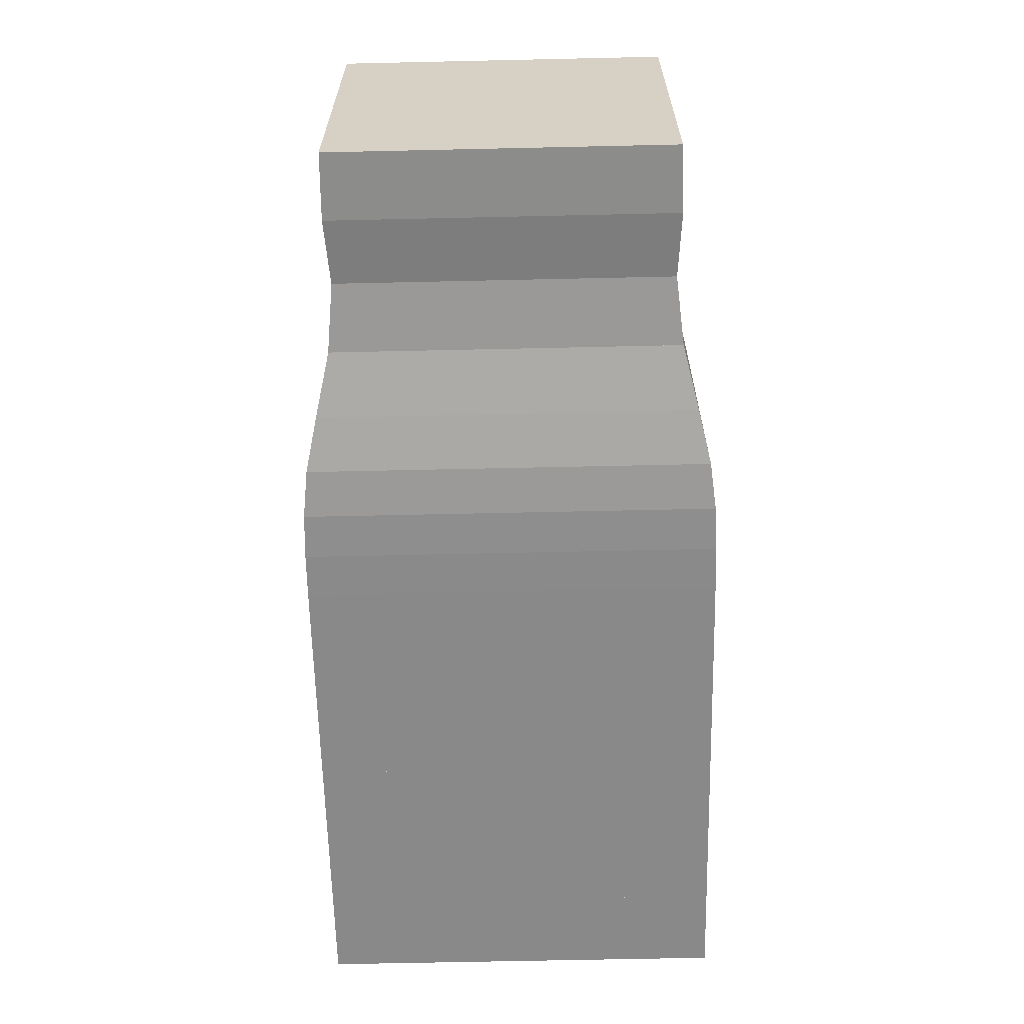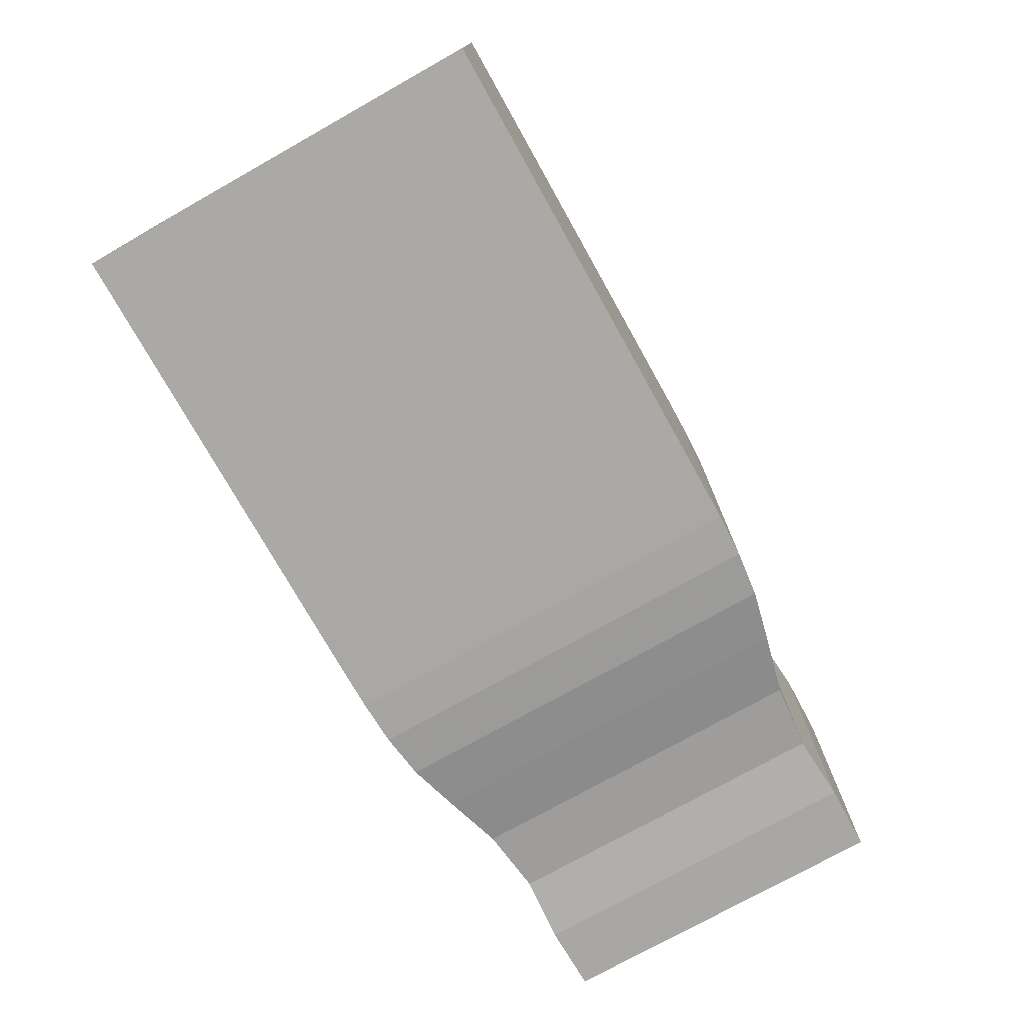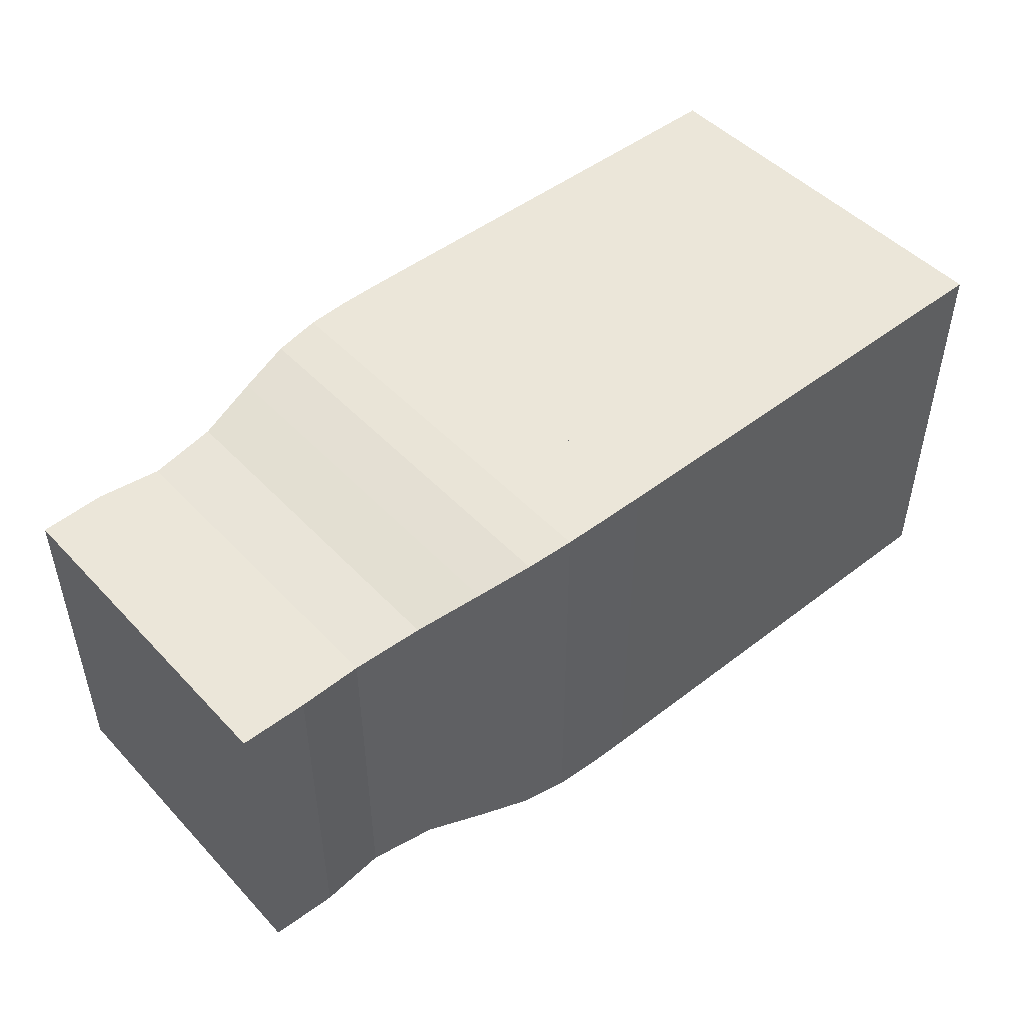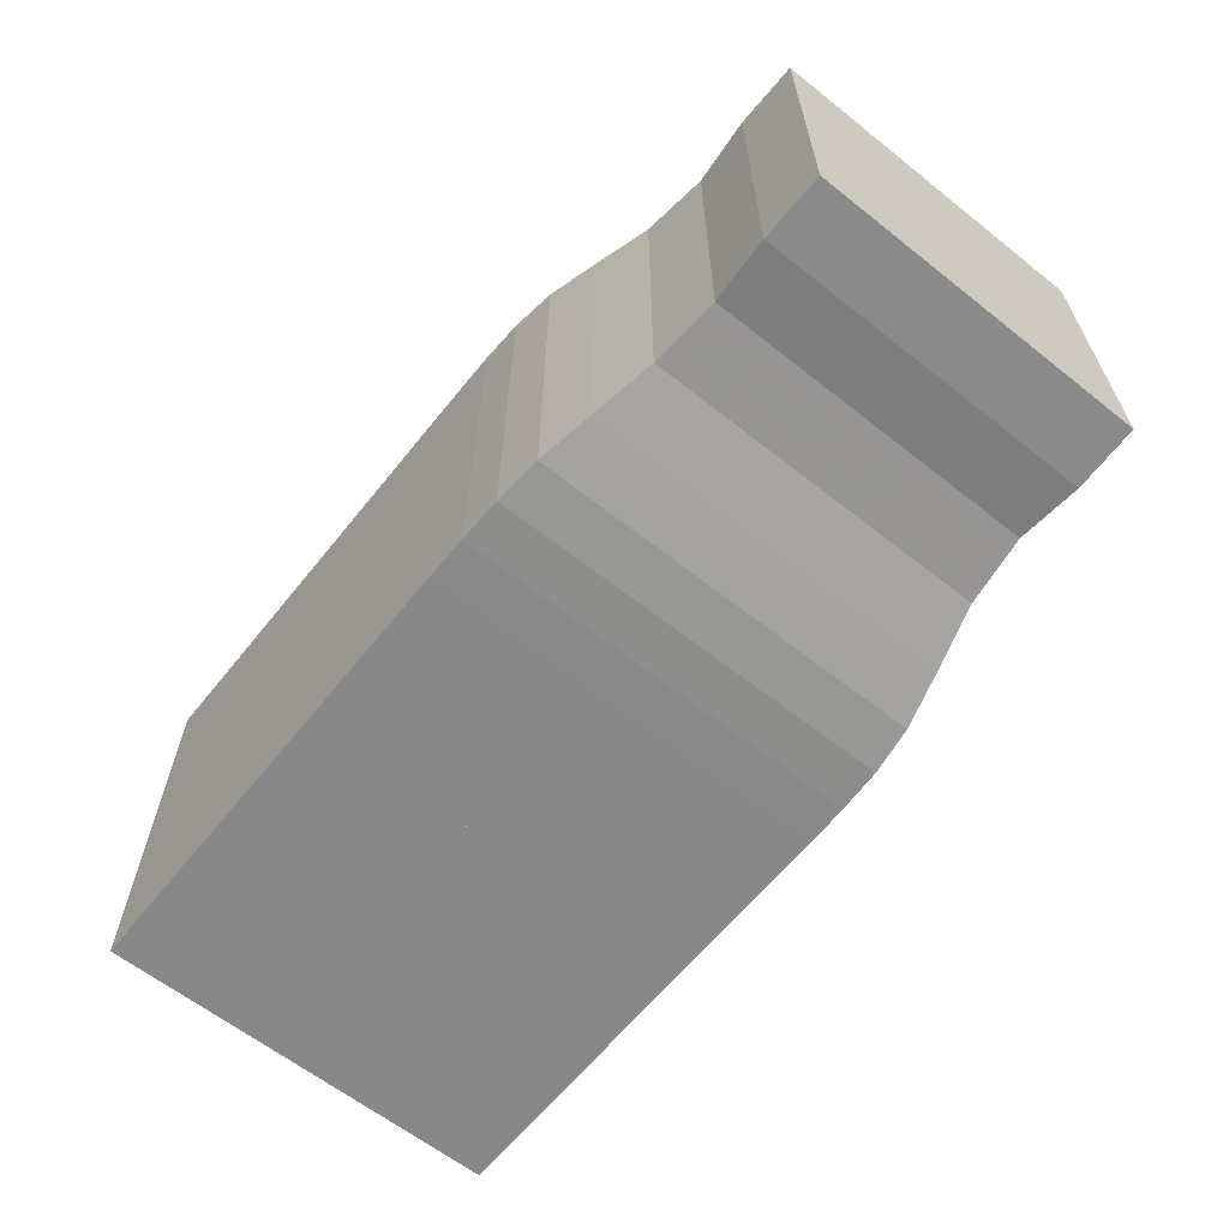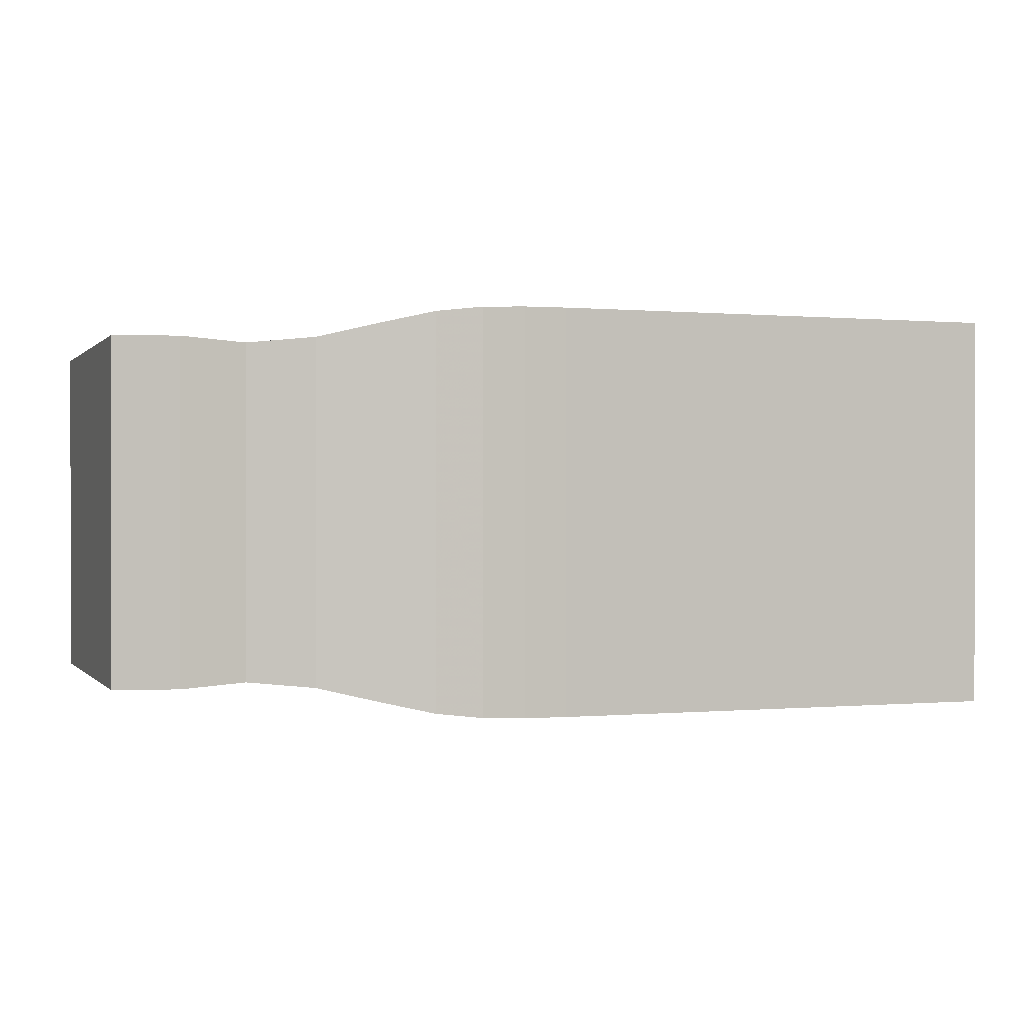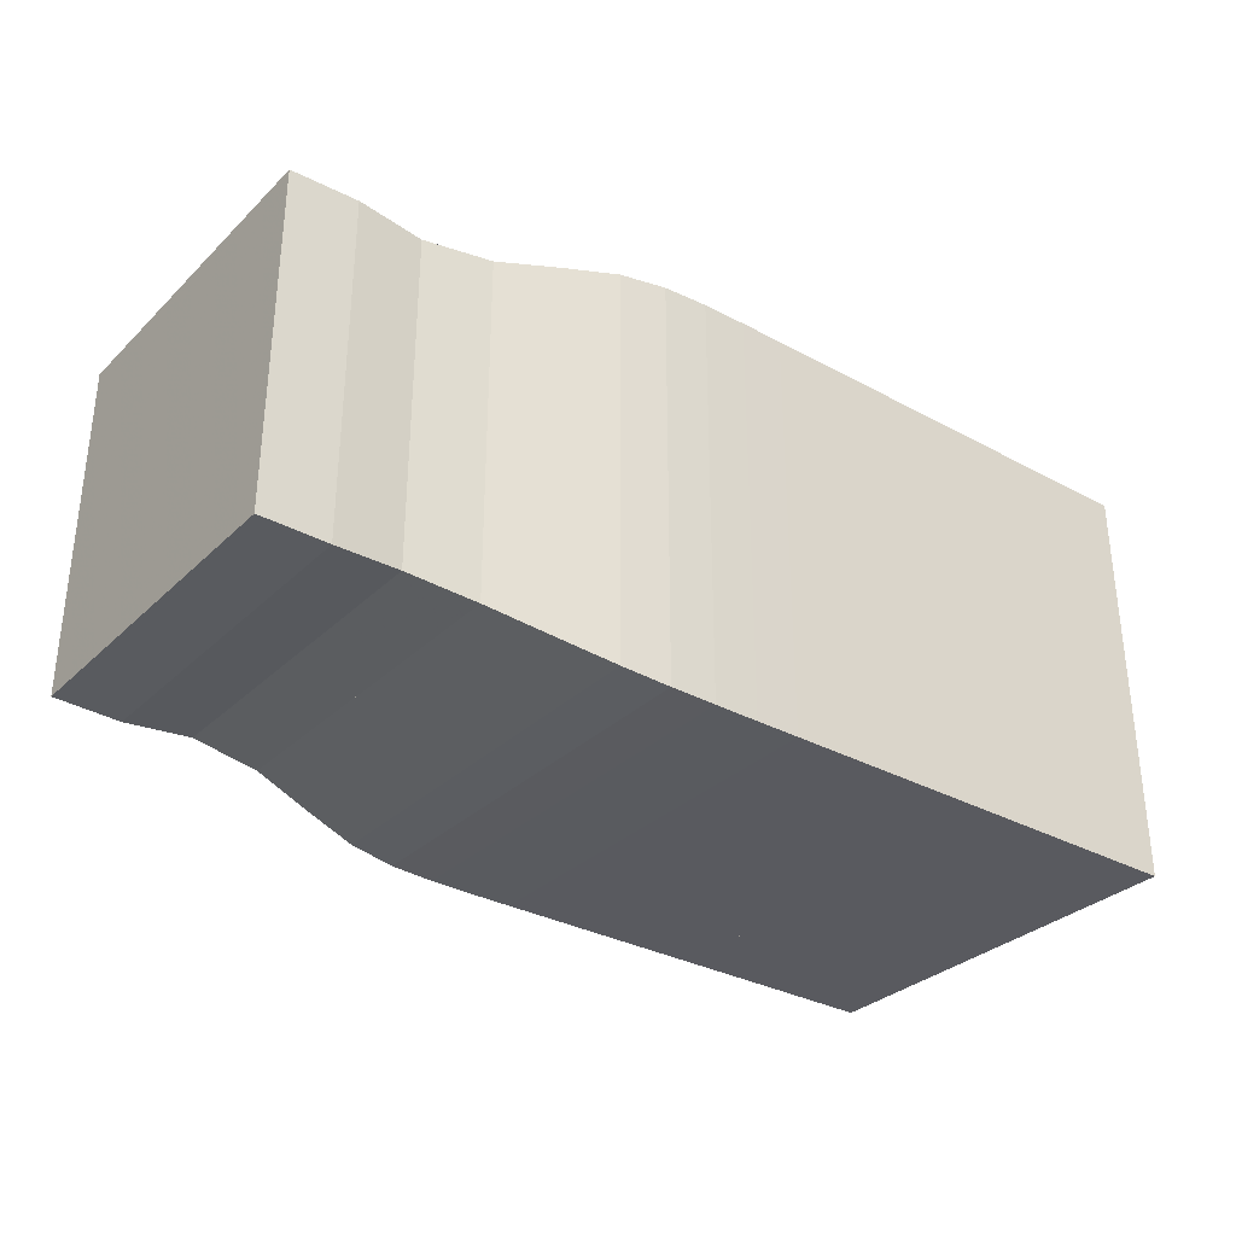
<metadata>
{"format":"obj","ext":"obj","renderer":"f3d","projection":"perspective","resolution":1024,"background":"white","views":[{"elev":-63.0,"azim":91.3,"up":"+Z"},{"elev":-75.3,"azim":-60.7,"up":"+Z"},{"elev":48.1,"azim":139.2,"up":"+Z"},{"elev":-62.7,"azim":51.3,"up":"+Z"},{"elev":0.1,"azim":160.5,"up":"+Z"},{"elev":-31.9,"azim":142.6,"up":"+Y"}]}
</metadata>
<code>
v 0 -0.25 -0.25
v 0 -0.25 0.25
v 0 0.25 0.25
v 0 0.25 -0.25
v 0.05263 -0.25 -0.25
v 0.05263 -0.25 0.25
v 0.05263 0.25 0.25
v 0.05263 0.25 -0.25
v 0.1053 -0.25 -0.25
v 0.1053 -0.25 0.25
v 0.1053 0.25 0.25
v 0.1053 0.25 -0.25
v 0.1579 -0.25 -0.25
v 0.1579 -0.25 0.25
v 0.1579 0.25 0.25
v 0.1579 0.25 -0.25
v 0.2105 -0.25 -0.25
v 0.2105 -0.25 0.25
v 0.2105 0.25 0.25
v 0.2105 0.25 -0.25
v 0.2632 -0.25 -0.25
v 0.2632 -0.25 0.25
v 0.2632 0.25 0.25
v 0.2632 0.25 -0.25
v 0.3158 -0.25 -0.25
v 0.3158 -0.25 0.25
v 0.3158 0.25 0.25
v 0.3158 0.25 -0.25
v 0.3684 -0.25 -0.25
v 0.3684 -0.25 0.25
v 0.3684 0.25 0.25
v 0.3684 0.25 -0.25
v 0.4211 -0.25 -0.25
v 0.4211 -0.25 0.25
v 0.4211 0.25 0.25
v 0.4211 0.25 -0.25
v 0.4737 -0.25 -0.25
v 0.4737 -0.25 0.25
v 0.4737 0.25 0.25
v 0.4737 0.25 -0.25
v 0.5263 -0.25 -0.25
v 0.5263 -0.25 0.25
v 0.5263 0.25 0.25
v 0.5263 0.25 -0.25
v 0.579 -0.2499 -0.2499
v 0.579 -0.2499 0.2499
v 0.579 0.2499 0.2499
v 0.579 0.2499 -0.2499
v 0.6318 -0.2495 -0.2495
v 0.6318 -0.2495 0.2495
v 0.6318 0.2495 0.2495
v 0.6318 0.2495 -0.2495
v 0.6855 -0.2475 -0.2475
v 0.6855 -0.2475 0.2475
v 0.6855 0.2475 0.2475
v 0.6855 0.2475 -0.2475
v 0.7421 -0.2411 -0.2411
v 0.7421 -0.2411 0.2411
v 0.7421 0.2411 0.2411
v 0.7421 0.2411 -0.2411
v 0.8061 -0.2267 -0.2267
v 0.8061 -0.2267 0.2267
v 0.8061 0.2267 0.2267
v 0.8061 0.2267 -0.2267
v 0.8817 -0.2086 -0.2086
v 0.8817 -0.2086 0.2086
v 0.8817 0.2086 0.2086
v 0.8817 0.2086 -0.2086
v 0.9638 -0.2001 -0.2001
v 0.9638 -0.2001 0.2001
v 0.9638 0.2001 0.2001
v 0.9638 0.2001 -0.2001
v 1.042 -0.2055 -0.2055
v 1.042 -0.2055 0.2055
v 1.042 0.2055 0.2055
v 1.042 0.2055 -0.2055
v 1.121 -0.2039 -0.2039
v 1.121 -0.2039 0.2039
v 1.121 0.2039 0.2039
v 1.121 0.2039 -0.2039
f 1 2 4 5
f 5 6 7 8
f 5 6 2 1
f 6 7 3 2
f 7 8 4 3
f 8 5 1 4
f 9 10 11 12
f 9 10 6 5
f 10 11 7 6
f 11 12 8 7
f 12 9 5 8
f 13 14 15 16
f 13 14 10 9
f 14 15 11 10
f 15 16 12 11
f 16 13 9 12
f 17 18 19 20
f 17 18 14 13
f 18 19 15 14
f 19 20 16 15
f 20 17 13 16
f 21 22 23 24
f 21 22 18 17
f 22 23 19 18
f 23 24 20 19
f 24 21 17 20
f 25 26 27 28
f 25 26 22 21
f 26 27 23 22
f 27 28 24 23
f 28 25 21 24
f 29 30 31 32
f 29 30 26 25
f 30 31 27 26
f 31 32 28 27
f 32 29 25 28
f 33 34 35 36
f 33 34 30 29
f 34 35 31 30
f 35 36 32 31
f 36 33 29 32
f 37 38 39 40
f 37 38 34 33
f 38 39 35 34
f 39 40 36 35
f 40 37 33 36
f 41 42 43 44
f 41 42 38 37
f 42 43 39 38
f 43 44 40 39
f 44 41 37 40
f 45 46 47 48
f 45 46 42 41
f 46 47 43 42
f 47 48 44 43
f 48 45 41 44
f 49 50 51 52
f 49 50 46 45
f 50 51 47 46
f 51 52 48 47
f 52 49 45 48
f 53 54 55 56
f 53 54 50 49
f 54 55 51 50
f 55 56 52 51
f 56 53 49 52
f 57 58 59 60
f 57 58 54 53
f 58 59 55 54
f 59 60 56 55
f 60 57 53 56
f 61 62 63 64
f 61 62 58 57
f 62 63 59 58
f 63 64 60 59
f 64 61 57 60
f 65 66 67 68
f 65 66 62 61
f 66 67 63 62
f 67 68 64 63
f 68 65 61 64
f 69 70 71 72
f 69 70 66 65
f 70 71 67 66
f 71 72 68 67
f 72 69 65 68
f 73 74 75 76
f 73 74 70 69
f 74 75 71 70
f 75 76 72 71
f 76 73 69 72
f 77 78 79 80
f 77 78 74 73
f 78 79 75 74
f 79 80 76 75
f 80 77 73 76

</code>
